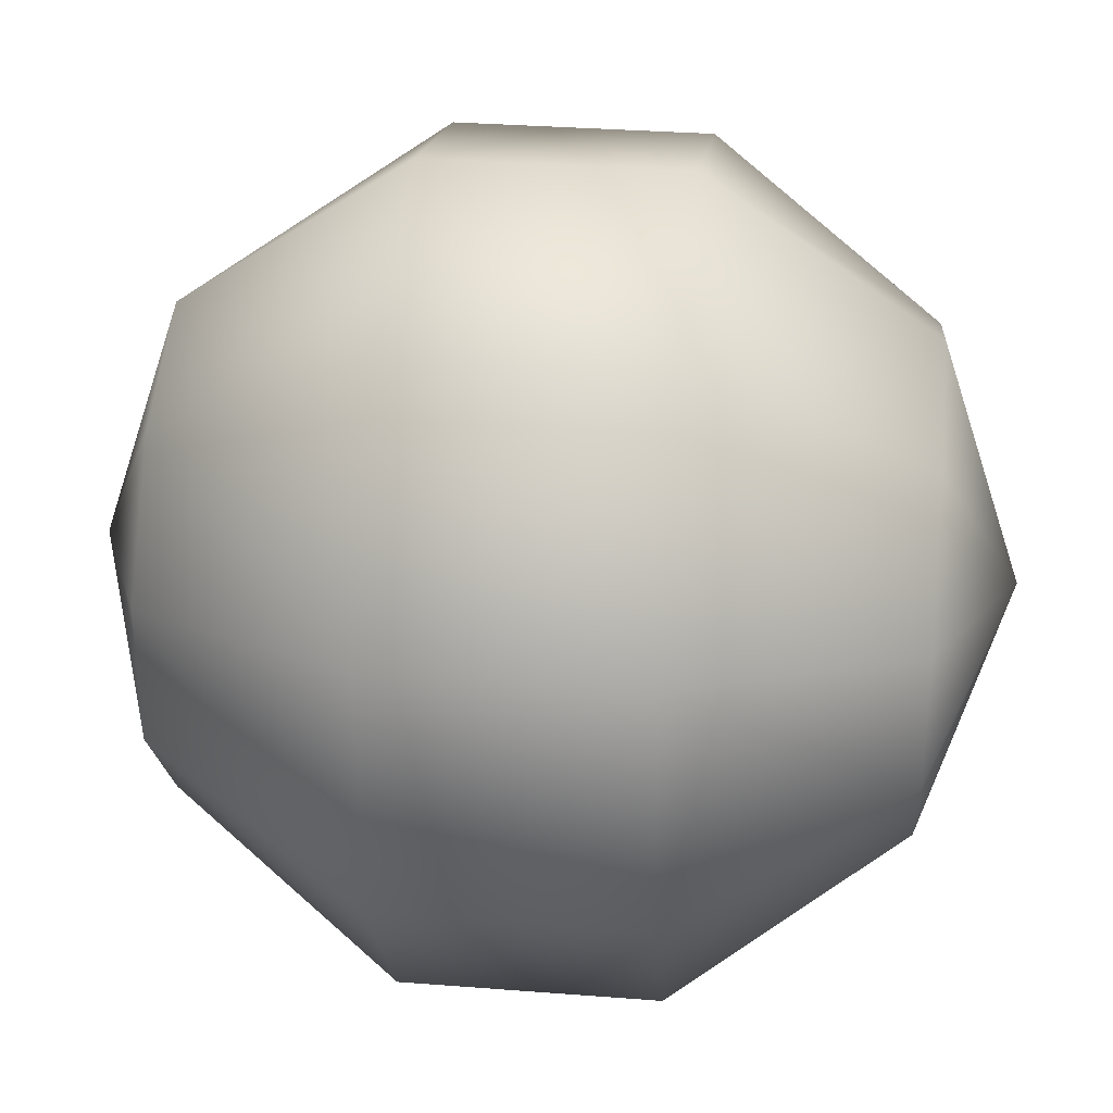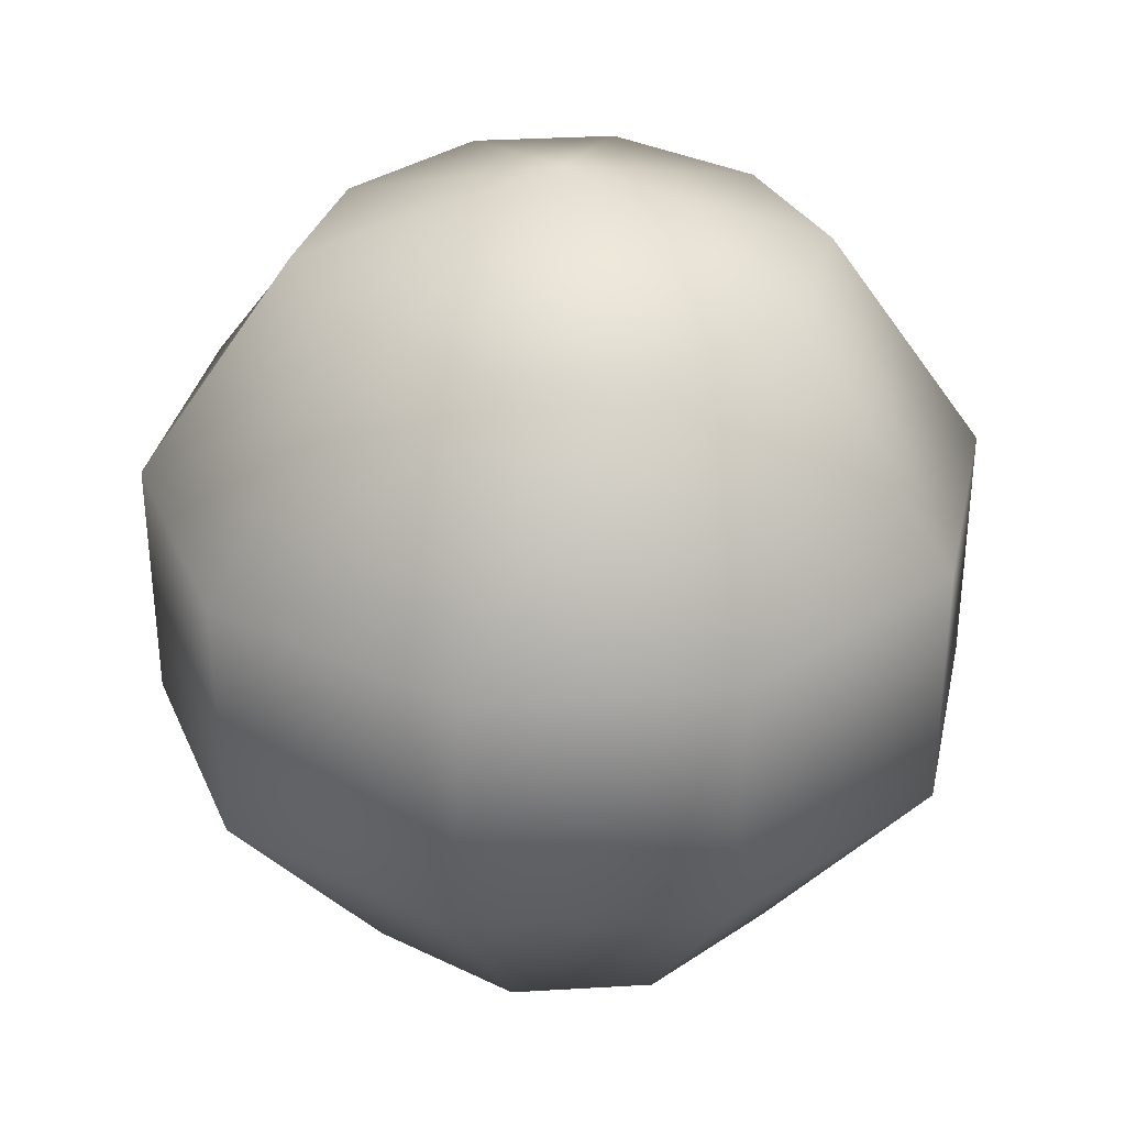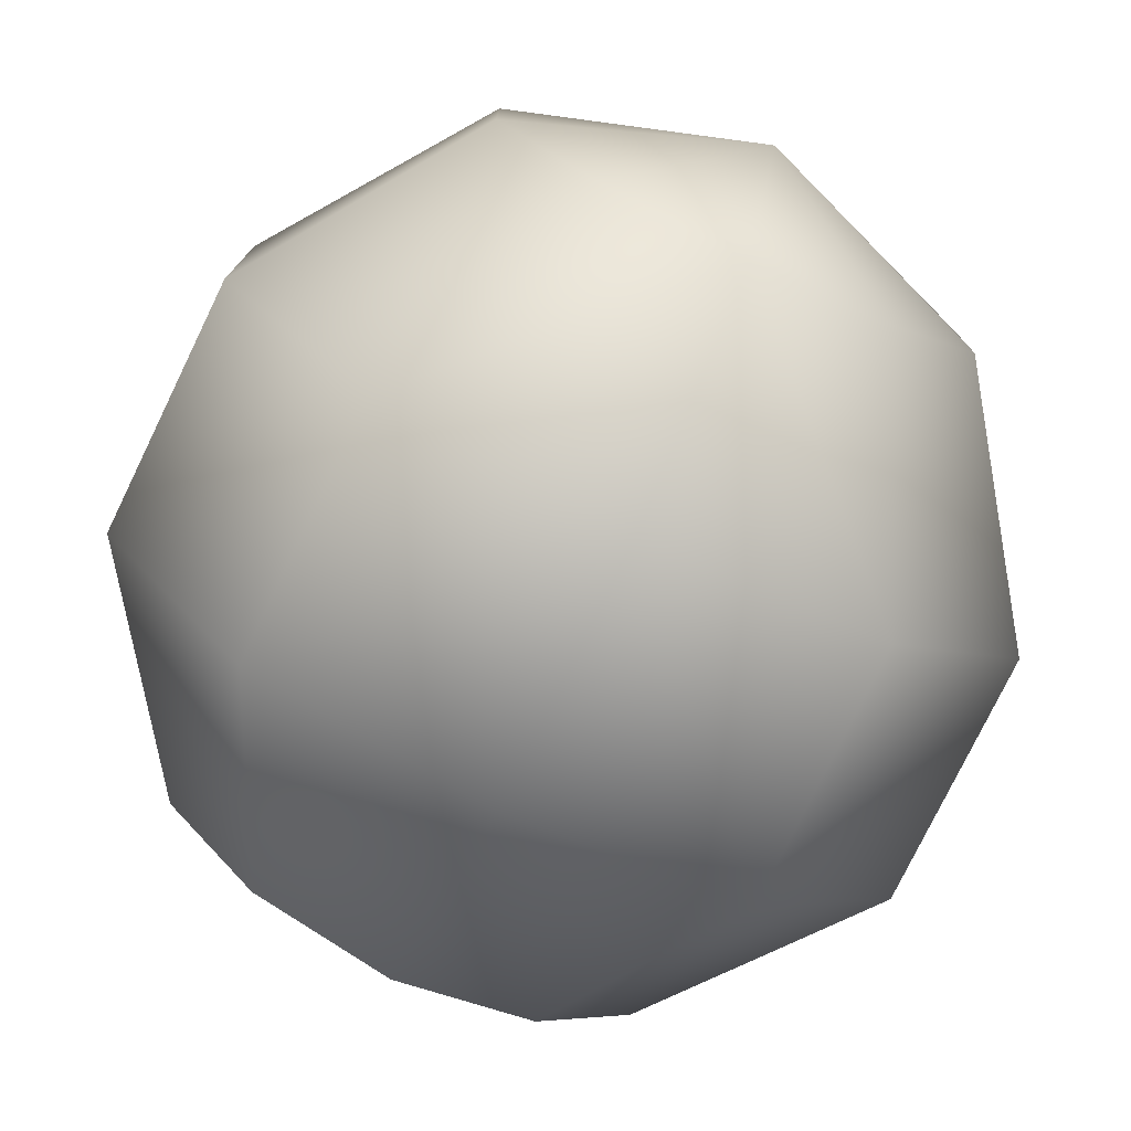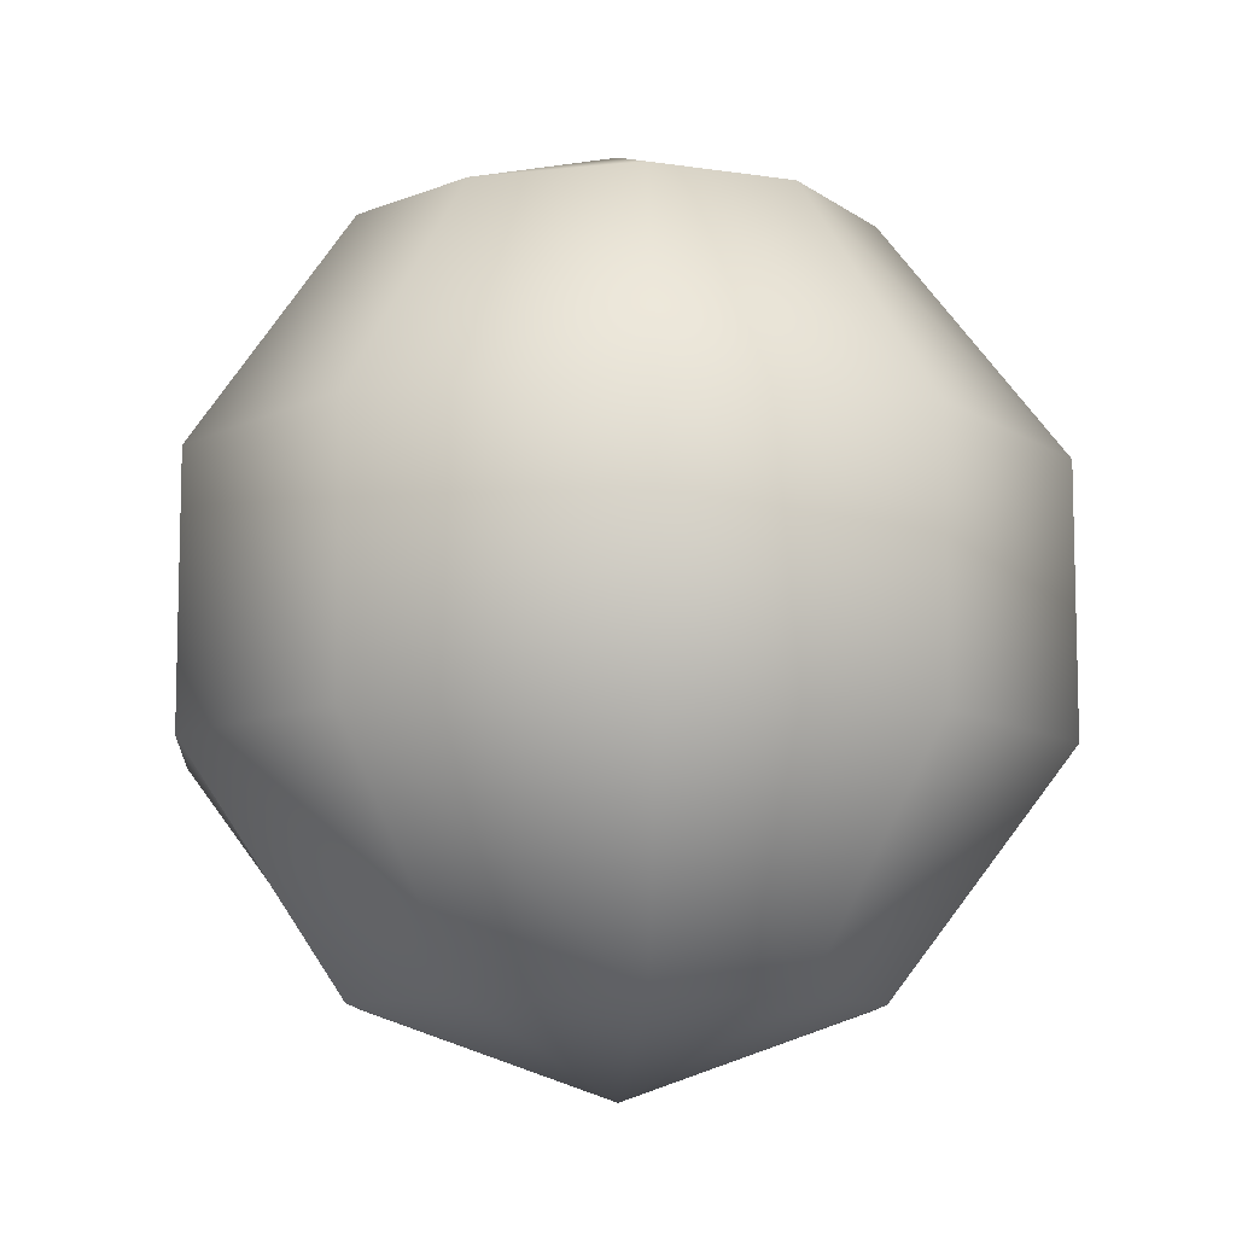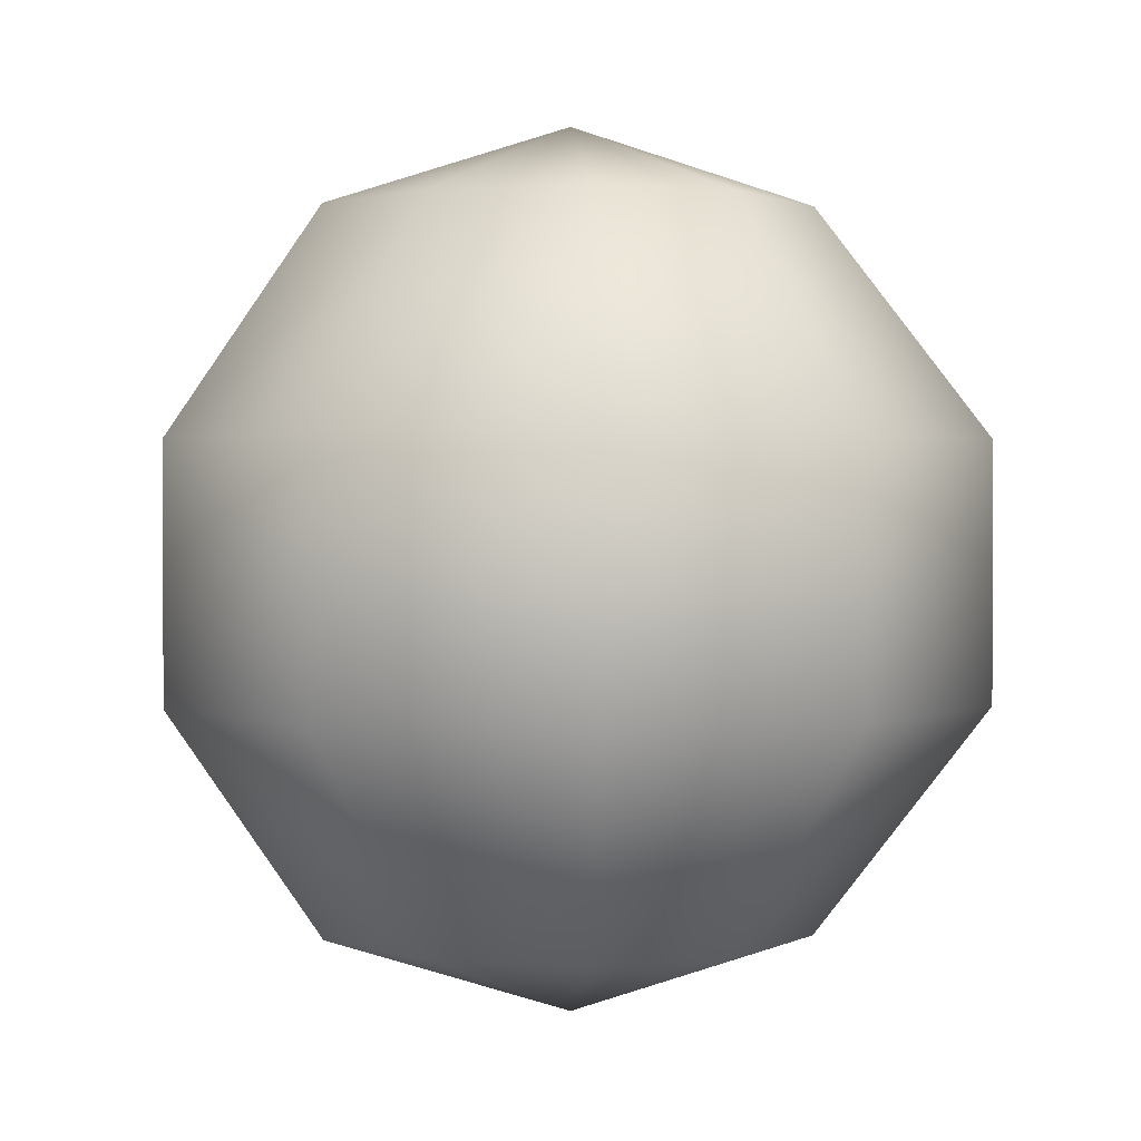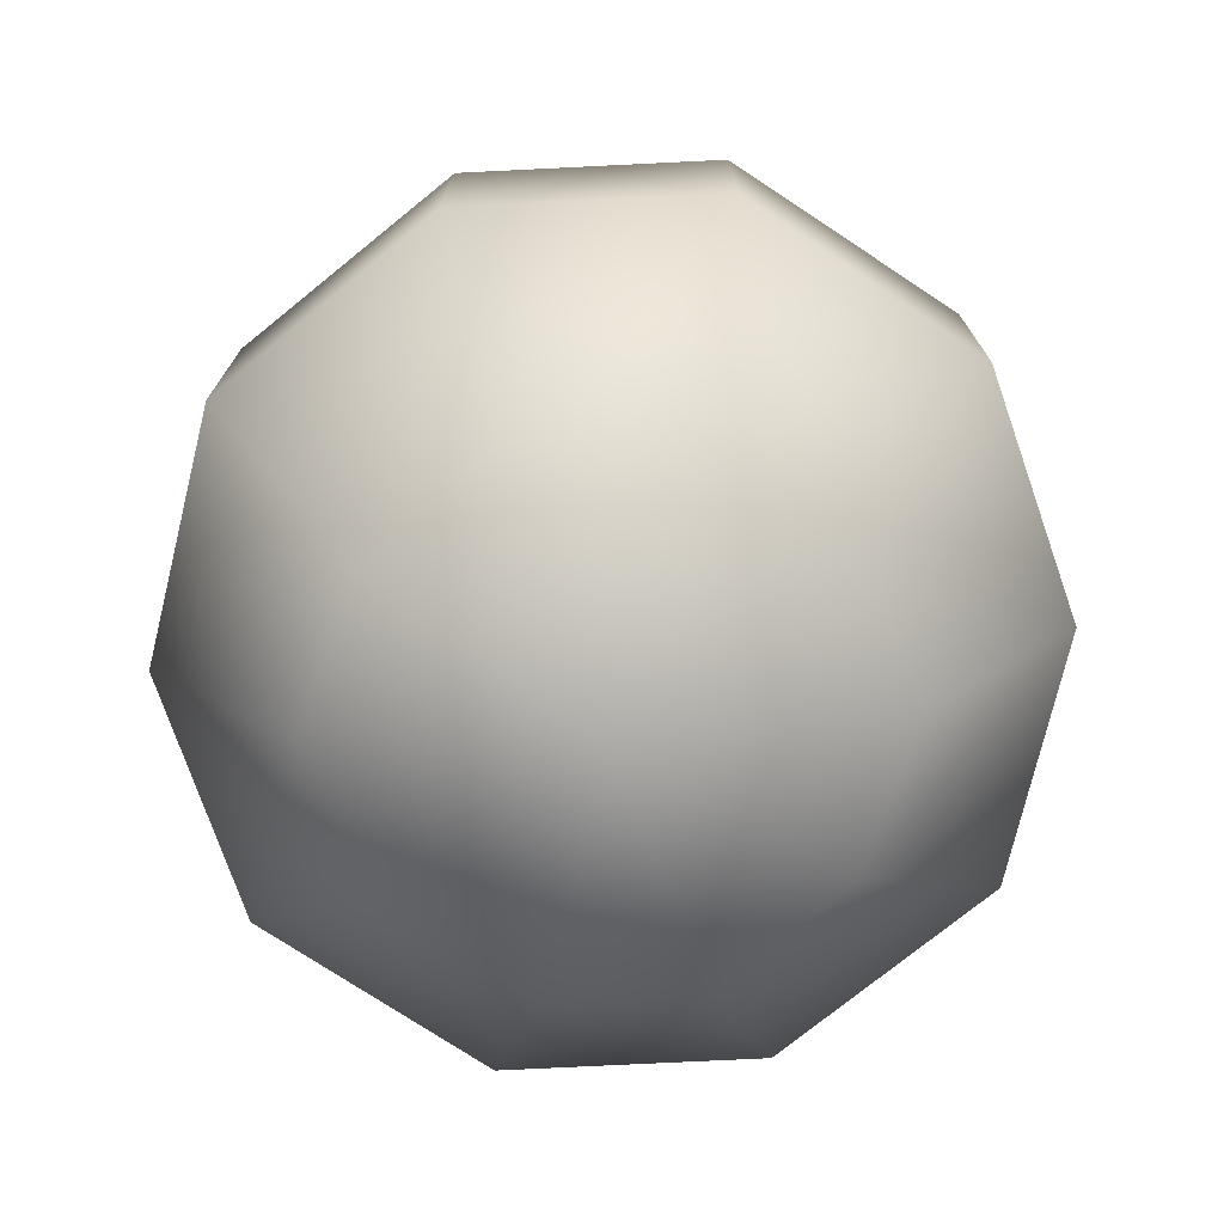
<metadata>
{"format":"obj","ext":"obj","renderer":"f3d","projection":"perspective","resolution":1024,"background":"white","views":[{"elev":32.3,"azim":96.2,"up":"+Z"},{"elev":33.8,"azim":85.5,"up":"+Y"},{"elev":-77.3,"azim":154.1,"up":"+Z"},{"elev":-9.5,"azim":-112.0,"up":"+Y"},{"elev":1.3,"azim":68.9,"up":"+Y"},{"elev":-75.0,"azim":92.8,"up":"+Y"}]}
</metadata>
<code>
v 10 25 -14
v 0 25 -18
v 0 31 0
v 17 25 -5
v 10 25 -14
v 0 31 0
v 17 25 5
v 17 25 -5
v 0 31 0
v 10 25 14
v 17 25 5
v 0 31 0
v 0 25 18
v 10 25 14
v 0 31 0
v 17 9 -24
v 0 9 -29
v 0 25 -18
v 10 25 -14
v 17 9 -24
v 0 25 -18
v 28 9 -9
v 17 9 -24
v 10 25 -14
v 17 25 -5
v 28 9 -9
v 10 25 -14
v 28 9 9
v 28 9 -9
v 17 25 -5
v 17 25 5
v 28 9 9
v 17 25 -5
v 17 9 24
v 28 9 9
v 17 25 5
v 10 25 14
v 17 9 24
v 17 25 5
v 0 9 29
v 17 9 24
v 10 25 14
v 0 25 18
v 0 9 29
v 10 25 14
v 17 -9 -24
v 0 -9 -29
v 0 9 -29
v 17 9 -24
v 17 -9 -24
v 0 9 -29
v 28 -9 -9
v 17 -9 -24
v 17 9 -24
v 28 9 -9
v 28 -9 -9
v 17 9 -24
v 28 -9 9
v 28 -9 -9
v 28 9 -9
v 28 9 9
v 28 -9 9
v 28 9 -9
v 17 -9 24
v 28 -9 9
v 28 9 9
v 17 9 24
v 17 -9 24
v 28 9 9
v 0 -9 29
v 17 -9 24
v 17 9 24
v 0 9 29
v 0 -9 29
v 17 9 24
v 10 -25 -14
v 0 -25 -18
v 0 -9 -29
v 17 -9 -24
v 10 -25 -14
v 0 -9 -29
v 17 -25 -5
v 10 -25 -14
v 17 -9 -24
v 28 -9 -9
v 17 -25 -5
v 17 -9 -24
v 17 -25 5
v 17 -25 -5
v 28 -9 -9
v 28 -9 9
v 17 -25 5
v 28 -9 -9
v 10 -25 14
v 17 -25 5
v 28 -9 9
v 17 -9 24
v 10 -25 14
v 28 -9 9
v 0 -25 18
v 10 -25 14
v 17 -9 24
v 0 -9 29
v 0 -25 18
v 17 -9 24
v 0 -25 -18
v 10 -25 -14
v 0 -31 0
v 10 -25 -14
v 17 -25 -5
v 0 -31 0
v 17 -25 -5
v 17 -25 5
v 0 -31 0
v 17 -25 5
v 10 -25 14
v 0 -31 0
v 10 -25 14
v 0 -25 18
v 0 -31 0
v 0 25 -18
v -10 25 -14
v 0 31 0
v -10 25 -14
v -17 25 -5
v 0 31 0
v -17 25 -5
v -17 25 5
v 0 31 0
v -17 25 5
v -10 25 14
v 0 31 0
v -10 25 14
v 0 25 18
v 0 31 0
v 0 9 -29
v -17 9 -24
v 0 25 -18
v -17 9 -24
v -10 25 -14
v 0 25 -18
v -17 9 -24
v -28 9 -9
v -10 25 -14
v -28 9 -9
v -17 25 -5
v -10 25 -14
v -28 9 -9
v -28 9 9
v -17 25 -5
v -28 9 9
v -17 25 5
v -17 25 -5
v -28 9 9
v -17 9 24
v -17 25 5
v -17 9 24
v -10 25 14
v -17 25 5
v -17 9 24
v 0 9 29
v -10 25 14
v 0 9 29
v 0 25 18
v -10 25 14
v 0 -9 -29
v -17 -9 -24
v 0 9 -29
v -17 -9 -24
v -17 9 -24
v 0 9 -29
v -17 -9 -24
v -28 -9 -9
v -17 9 -24
v -28 -9 -9
v -28 9 -9
v -17 9 -24
v -28 -9 -9
v -28 -9 9
v -28 9 -9
v -28 -9 9
v -28 9 9
v -28 9 -9
v -28 -9 9
v -17 -9 24
v -28 9 9
v -17 -9 24
v -17 9 24
v -28 9 9
v -17 -9 24
v 0 -9 29
v -17 9 24
v 0 -9 29
v 0 9 29
v -17 9 24
v 0 -25 -18
v -10 -25 -14
v 0 -9 -29
v -10 -25 -14
v -17 -9 -24
v 0 -9 -29
v -10 -25 -14
v -17 -25 -5
v -17 -9 -24
v -17 -25 -5
v -28 -9 -9
v -17 -9 -24
v -17 -25 -5
v -17 -25 5
v -28 -9 -9
v -17 -25 5
v -28 -9 9
v -28 -9 -9
v -17 -25 5
v -10 -25 14
v -28 -9 9
v -10 -25 14
v -17 -9 24
v -28 -9 9
v -10 -25 14
v 0 -25 18
v -17 -9 24
v 0 -25 18
v 0 -9 29
v -17 -9 24
v -10 -25 -14
v 0 -25 -18
v 0 -31 0
v -17 -25 -5
v -10 -25 -14
v 0 -31 0
v -17 -25 5
v -17 -25 -5
v 0 -31 0
v -10 -25 14
v -17 -25 5
v 0 -31 0
v 0 -25 18
v -10 -25 14
v 0 -31 0
f 1 2 3
f 4 5 6
f 7 8 9
f 10 11 12
f 13 14 15
f 16 17 18
f 19 20 21
f 22 23 24
f 25 26 27
f 28 29 30
f 31 32 33
f 34 35 36
f 37 38 39
f 40 41 42
f 43 44 45
f 46 47 48
f 49 50 51
f 52 53 54
f 55 56 57
f 58 59 60
f 61 62 63
f 64 65 66
f 67 68 69
f 70 71 72
f 73 74 75
f 76 77 78
f 79 80 81
f 82 83 84
f 85 86 87
f 88 89 90
f 91 92 93
f 94 95 96
f 97 98 99
f 100 101 102
f 103 104 105
f 106 107 108
f 109 110 111
f 112 113 114
f 115 116 117
f 118 119 120
f 121 122 123
f 124 125 126
f 127 128 129
f 130 131 132
f 133 134 135
f 136 137 138
f 139 140 141
f 142 143 144
f 145 146 147
f 148 149 150
f 151 152 153
f 154 155 156
f 157 158 159
f 160 161 162
f 163 164 165
f 166 167 168
f 169 170 171
f 172 173 174
f 175 176 177
f 178 179 180
f 181 182 183
f 184 185 186
f 187 188 189
f 190 191 192
f 193 194 195
f 196 197 198
f 199 200 201
f 202 203 204
f 205 206 207
f 208 209 210
f 211 212 213
f 214 215 216
f 217 218 219
f 220 221 222
f 223 224 225
f 226 227 228
f 229 230 231
f 232 233 234
f 235 236 237
f 238 239 240

</code>
